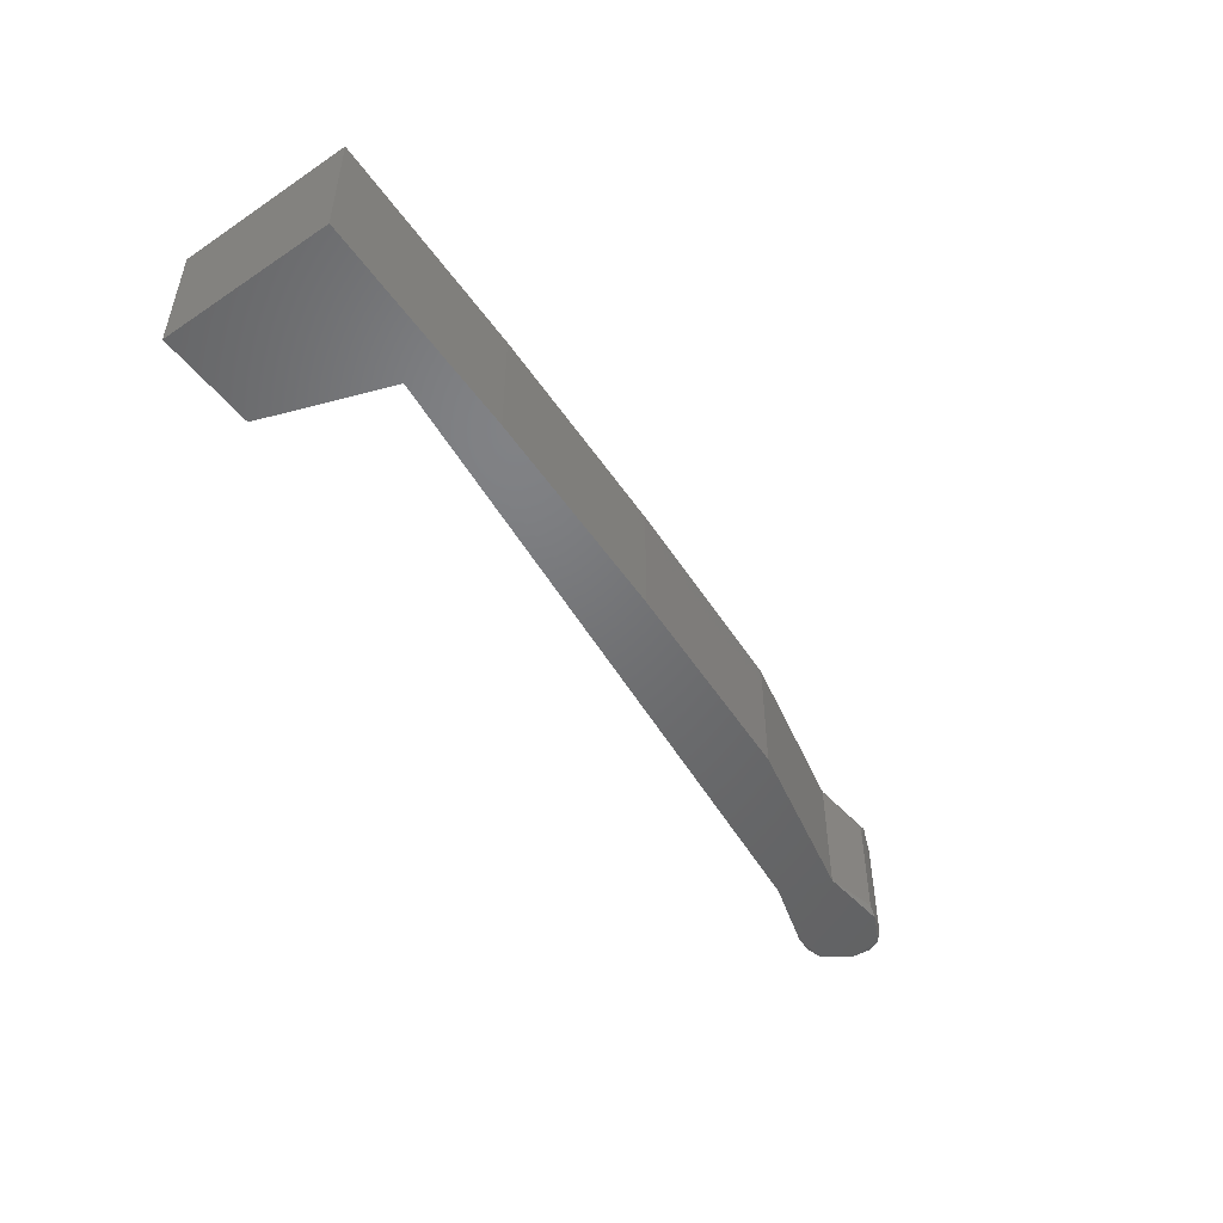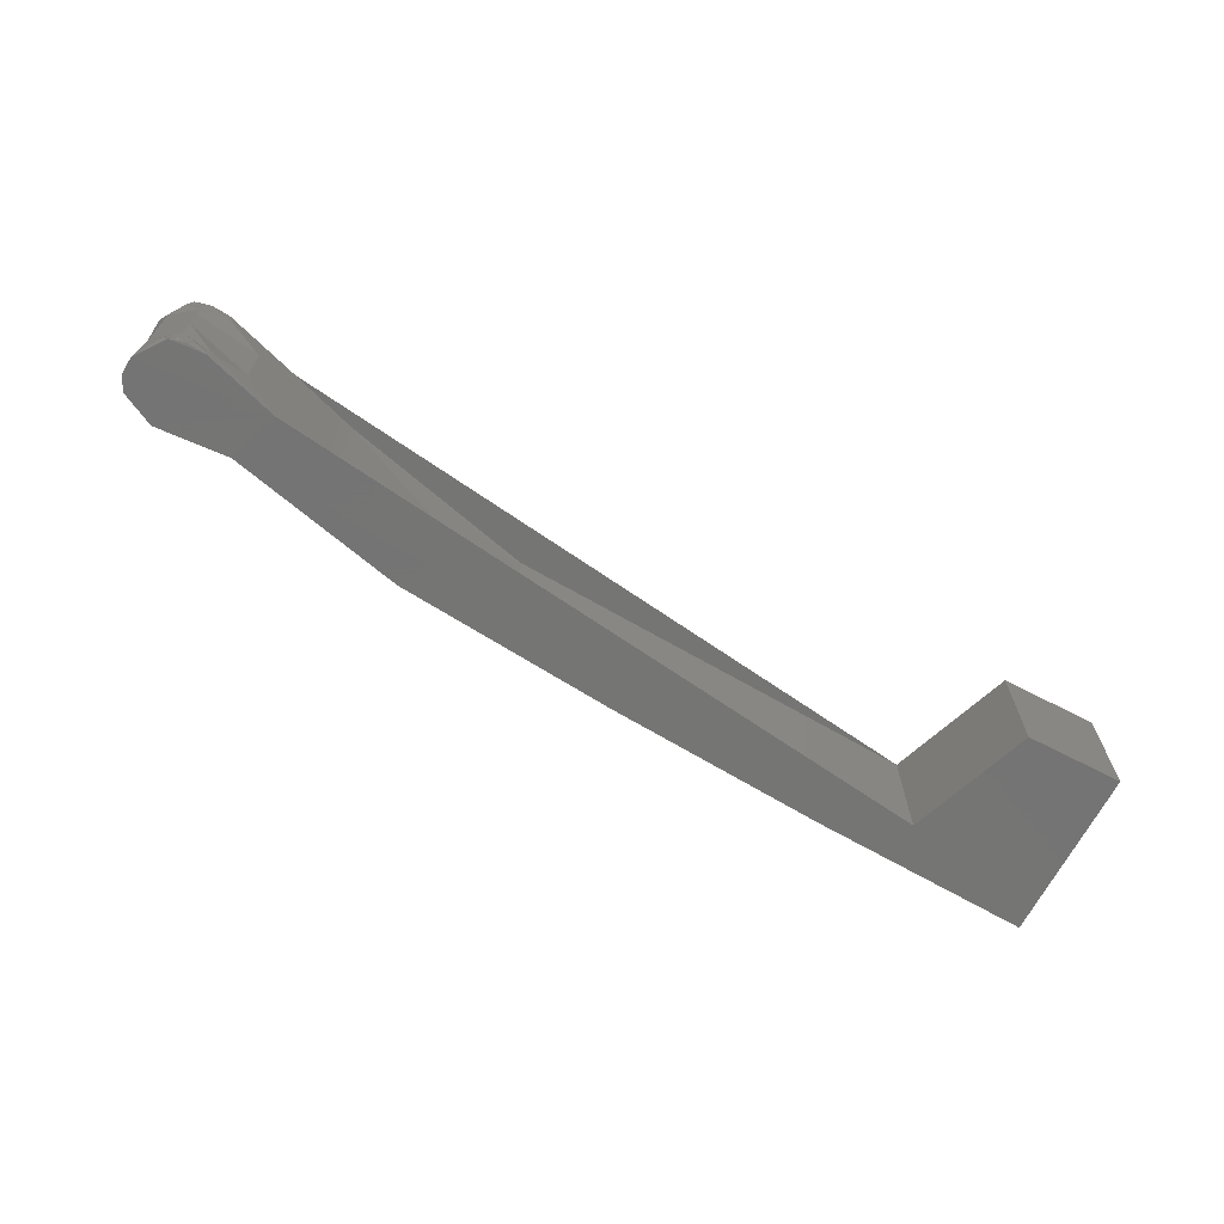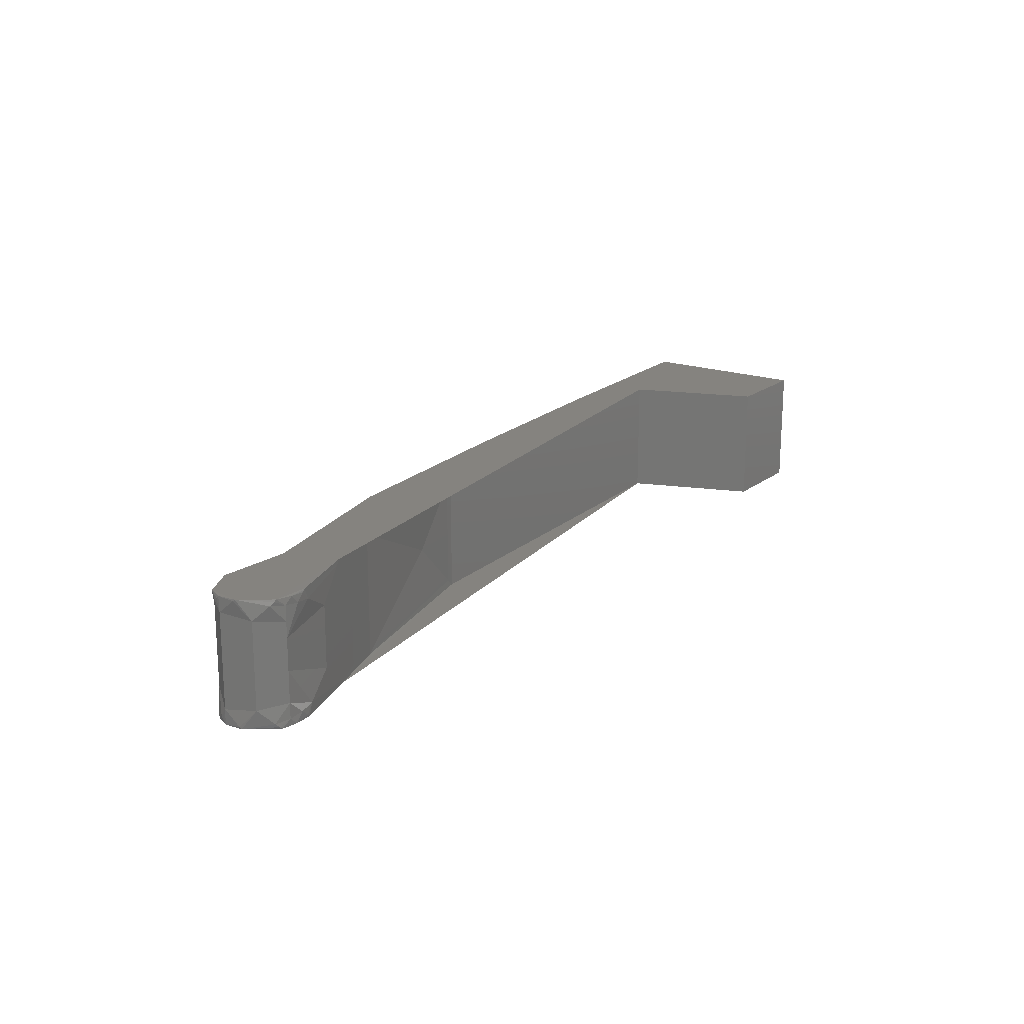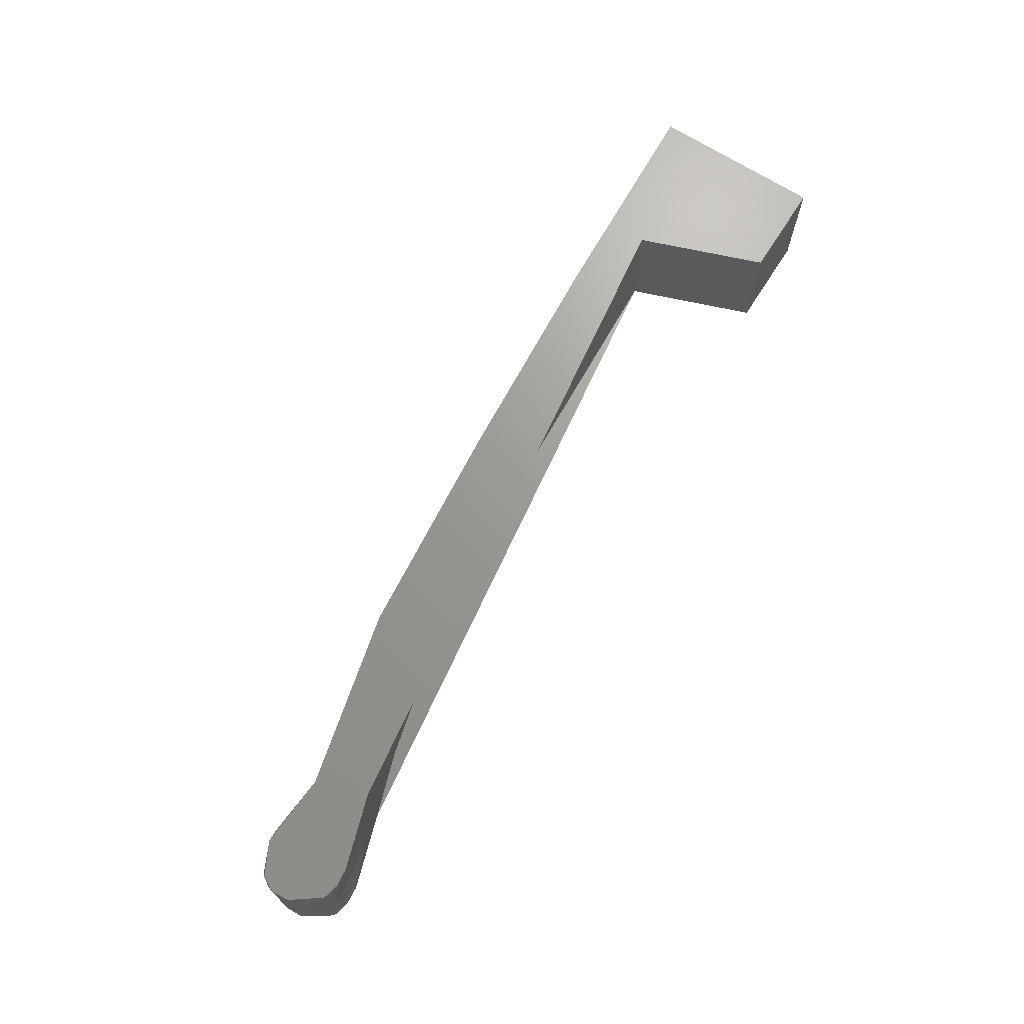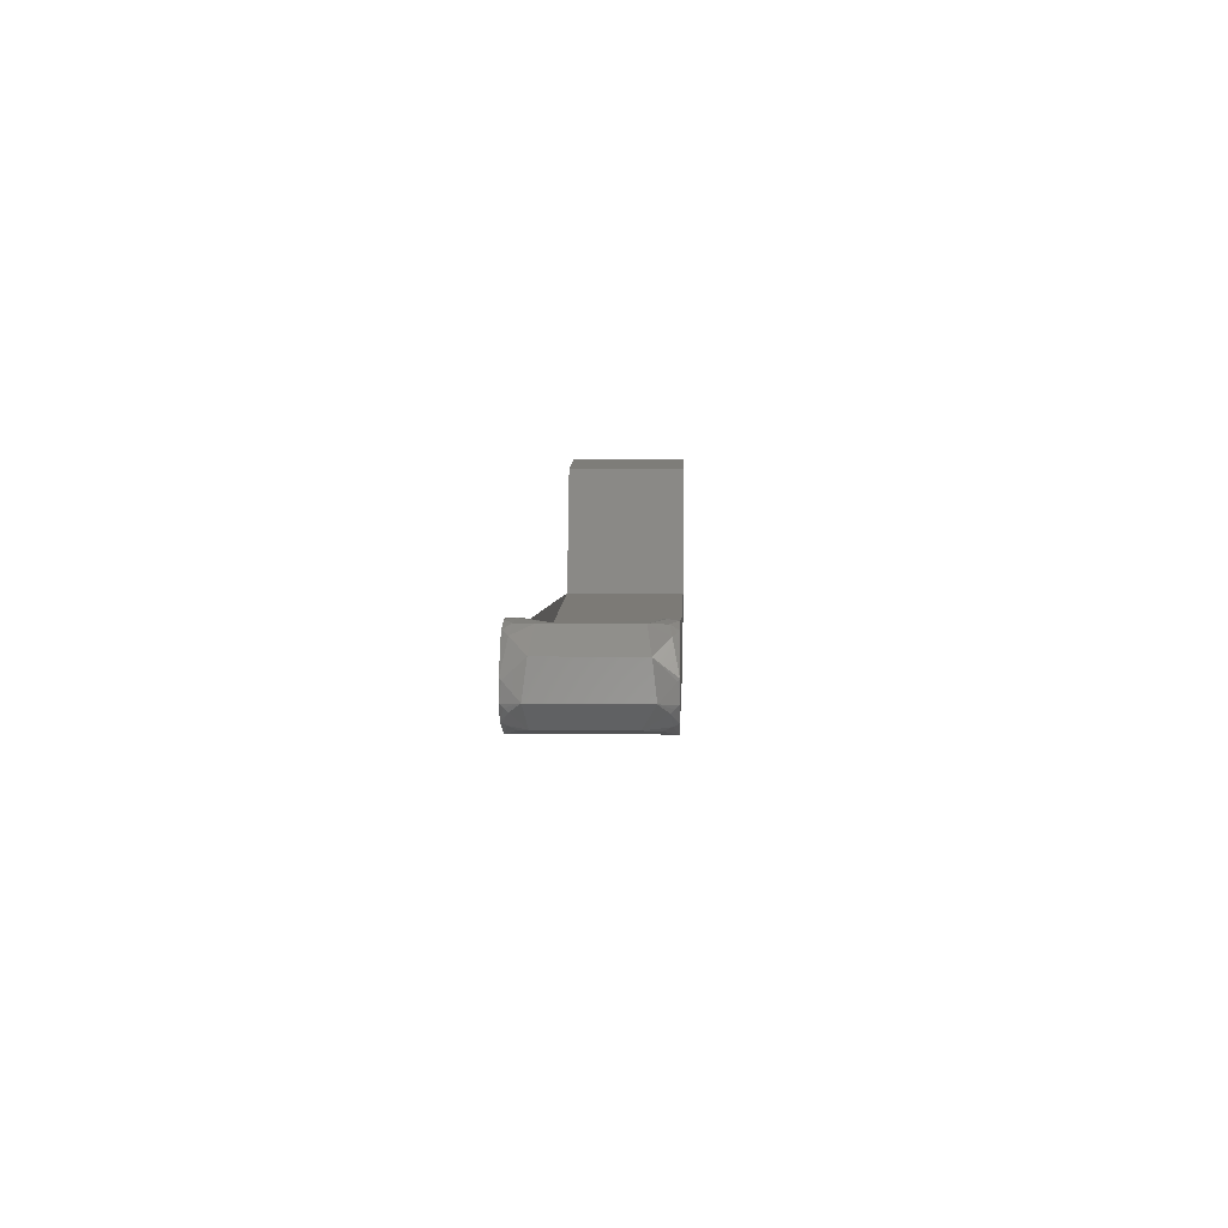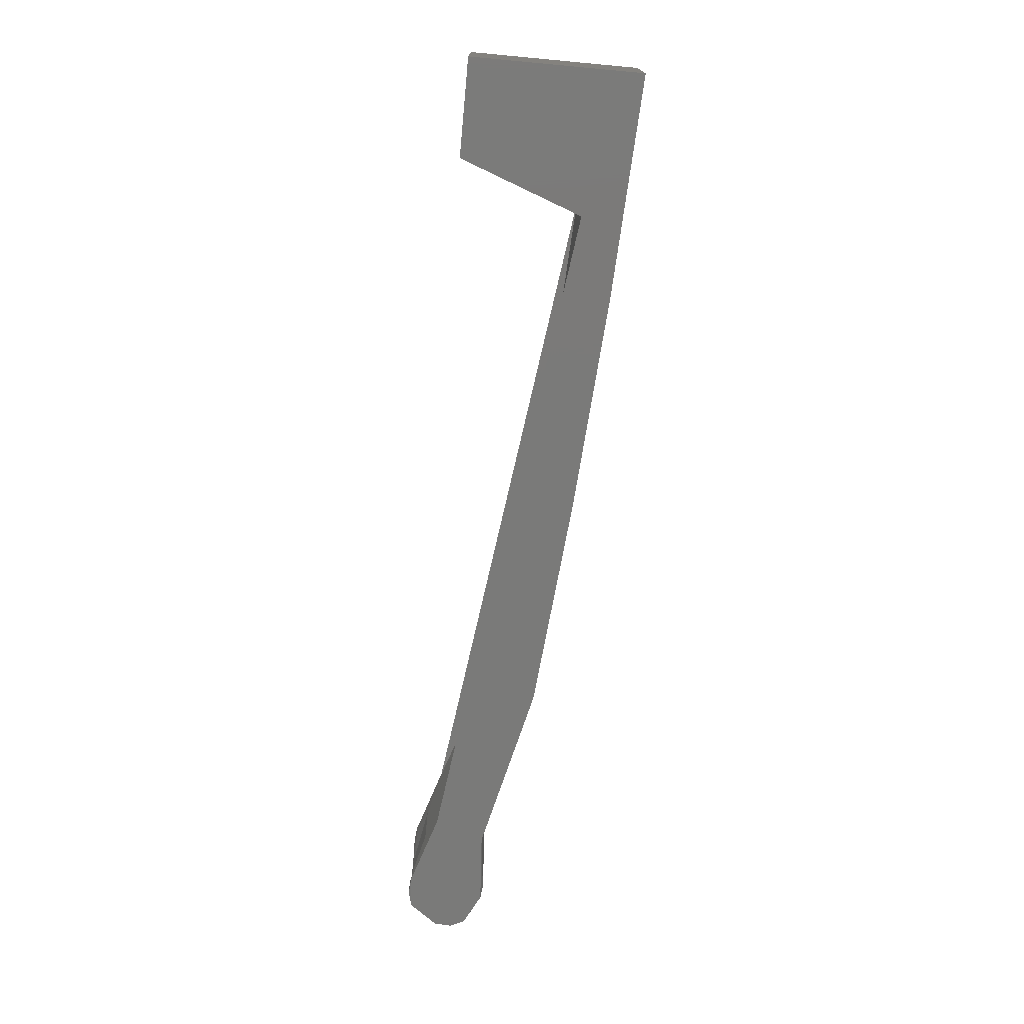
<metadata>
{"format":"stl","ext":"stl","renderer":"f3d","projection":"perspective","resolution":1024,"background":"white","views":[{"elev":-49.7,"azim":126.4,"up":"+Y"},{"elev":-67.0,"azim":-27.4,"up":"+Y"},{"elev":18.6,"azim":-55.1,"up":"+Y"},{"elev":69.6,"azim":-57.6,"up":"+Y"},{"elev":10.4,"azim":-88.0,"up":"+Z"},{"elev":-73.2,"azim":84.7,"up":"+Y"}]}
</metadata>
<code>
# stl→obj: 102 verts, 220 faces
v 0.1592 -0.165 0.3404
v 0.1592 -0.165 0.3444
v 0.1592 -0.1678 0.3444
v 0.1592 -0.1678 0.3404
v 0.1541 -0.1678 0.3406
v 0.1559 -0.1678 0.3415
v 0.157 -0.1678 0.3444
v 0.1399 -0.1678 0.3424
v 0.1439 -0.1678 0.3414
v 0.149 -0.1678 0.341
v 0.157 -0.165 0.3444
v 0.1559 -0.165 0.3415
v 0.1385 -0.1655 0.3422
v 0.1385 -0.1651 0.3422
v 0.1399 -0.165 0.3424
v 0.1385 -0.1669 0.3422
v 0.1385 -0.1676 0.3422
v 0.138 -0.1665 0.3441
v 0.1395 -0.1671 0.3438
v 0.1395 -0.1657 0.3438
v 0.138 -0.1658 0.3441
v 0.1461 -0.1676 0.342
v 0.1461 -0.1651 0.342
v 0.1448 -0.1664 0.3422
v 0.1377 -0.1658 0.3425
v 0.1373 -0.166 0.343
v 0.1373 -0.1653 0.343
v 0.1377 -0.1654 0.3425
v 0.1377 -0.1665 0.3425
v 0.1373 -0.1674 0.343
v 0.1375 -0.1656 0.3437
v 0.138 -0.1655 0.3441
v 0.1375 -0.1654 0.3437
v 0.1377 -0.1672 0.3425
v 0.1375 -0.1659 0.3437
v 0.1377 -0.1675 0.3425
v 0.1375 -0.1663 0.3437
v 0.1375 -0.167 0.3437
v 0.138 -0.1672 0.3441
v 0.1375 -0.1673 0.3437
v 0.1409 -0.1651 0.3434
v 0.1402 -0.1651 0.3436
v 0.1409 -0.1676 0.3434
v 0.1402 -0.1677 0.3436
v 0.1415 -0.1675 0.3431
v 0.1415 -0.1652 0.3431
v 0.1373 -0.165 0.3433
v 0.1377 -0.1651 0.3439
v 0.138 -0.1651 0.3441
v 0.1384 -0.1652 0.3441
v 0.1387 -0.1652 0.3441
v 0.1373 -0.1677 0.3433
v 0.1377 -0.1676 0.3439
v 0.138 -0.1676 0.3441
v 0.1384 -0.1676 0.3441
v 0.1387 -0.1675 0.3441
v 0.1383 -0.165 0.3423
v 0.1377 -0.1652 0.3425
v 0.1376 -0.1651 0.3426
v 0.1374 -0.1651 0.3428
v 0.1383 -0.1678 0.3423
v 0.1385 -0.165 0.3441
v 0.1376 -0.1677 0.3426
v 0.1374 -0.1676 0.3428
v 0.1385 -0.1677 0.3441
v 0.1463 -0.1678 0.342
v 0.1463 -0.165 0.342
v 0.1375 -0.165 0.3426
v 0.1373 -0.165 0.3429
v 0.1378 -0.165 0.344
v 0.1375 -0.1677 0.3426
v 0.1373 -0.1677 0.3429
v 0.1403 -0.165 0.3436
v 0.1378 -0.1677 0.344
v 0.141 -0.165 0.3433
v 0.1403 -0.1678 0.3436
v 0.141 -0.1678 0.3433
v 0.1418 -0.1677 0.3431
v 0.1418 -0.165 0.3431
v 0.1374 -0.165 0.3434
v 0.1382 -0.165 0.3441
v 0.1386 -0.165 0.3441
v 0.1374 -0.1678 0.3434
v 0.1378 -0.1678 0.344
v 0.1382 -0.1678 0.3441
v 0.1386 -0.1677 0.3441
v 0.1382 -0.165 0.3423
v 0.1382 -0.1678 0.3423
v 0.1375 -0.1678 0.3426
v 0.1373 -0.1678 0.3429
v 0.1386 -0.1678 0.3441
v 0.1373 -0.165 0.343
v 0.1373 -0.1678 0.343
v 0.1403 -0.165 0.3435
v 0.1411 -0.165 0.3433
v 0.1418 -0.165 0.343
v 0.1403 -0.1678 0.3435
v 0.1411 -0.1678 0.3433
v 0.1418 -0.1678 0.343
v 0.1439 -0.165 0.3414
v 0.149 -0.165 0.341
v 0.1541 -0.165 0.3406
f 1 2 3
f 4 1 3
f 5 4 6
f 7 4 3
f 7 6 4
f 6 8 9
f 6 9 10
f 6 10 5
f 7 2 11
f 7 3 2
f 7 12 6
f 7 11 12
f 13 14 15
f 16 15 8
f 16 13 15
f 17 16 8
f 18 19 20
f 18 20 21
f 22 23 24
f 25 26 27
f 25 27 28
f 25 28 13
f 29 30 26
f 29 13 16
f 29 26 25
f 29 25 13
f 31 21 32
f 31 27 26
f 31 32 33
f 31 33 27
f 34 16 17
f 34 30 29
f 34 29 16
f 35 31 26
f 35 21 31
f 36 34 17
f 37 35 26
f 37 18 21
f 37 21 35
f 38 26 30
f 38 39 18
f 38 37 26
f 38 18 37
f 40 38 30
f 40 39 38
f 41 42 20
f 43 20 19
f 43 19 44
f 43 41 20
f 45 41 43
f 45 46 41
f 47 27 33
f 48 33 32
f 49 48 32
f 50 49 32
f 50 32 21
f 51 50 21
f 51 21 20
f 51 20 42
f 52 40 30
f 53 39 40
f 54 39 53
f 55 39 54
f 56 44 19
f 56 39 55
f 56 19 18
f 56 18 39
f 57 14 13
f 57 15 14
f 57 13 28
f 57 28 58
f 59 58 28
f 60 28 27
f 60 59 28
f 61 17 8
f 61 36 17
f 62 50 51
f 63 34 36
f 64 30 34
f 64 34 63
f 65 56 55
f 66 67 23
f 66 23 22
f 68 59 60
f 69 60 27
f 70 48 49
f 71 64 63
f 72 30 64
f 73 42 41
f 74 54 53
f 75 41 46
f 76 43 44
f 77 45 43
f 78 46 45
f 78 79 46
f 80 47 33
f 80 48 70
f 80 33 48
f 70 80 70
f 70 70 49
f 81 49 50
f 81 50 62
f 82 81 62
f 82 62 51
f 83 40 52
f 83 53 40
f 83 74 53
f 84 74 83
f 84 54 74
f 85 55 54
f 85 65 55
f 86 65 85
f 86 56 65
f 87 57 58
f 87 58 59
f 87 59 68
f 87 15 57
f 68 87 68
f 68 68 60
f 69 69 27
f 88 61 8
f 88 36 61
f 88 63 36
f 88 71 63
f 82 82 51
f 82 51 42
f 82 81 82
f 82 42 73
f 89 71 88
f 89 64 71
f 90 30 72
f 91 56 86
f 91 44 56
f 91 76 44
f 91 86 85
f 66 6 12
f 66 67 66
f 66 12 67
f 66 67 67
f 68 87 68
f 68 68 60
f 68 69 69
f 68 60 69
f 92 27 47
f 92 47 80
f 92 69 27
f 92 68 69
f 92 80 68
f 70 49 81
f 70 70 49
f 70 81 82
f 70 80 70
f 89 89 88
f 89 64 89
f 89 90 72
f 89 72 64
f 93 30 90
f 93 52 30
f 93 90 89
f 93 89 83
f 93 83 52
f 94 12 15
f 94 82 73
f 94 87 68
f 94 15 87
f 94 67 12
f 94 70 82
f 94 80 70
f 94 68 80
f 94 73 41
f 94 41 75
f 84 54 84
f 84 85 54
f 84 91 85
f 84 84 83
f 95 46 79
f 95 67 94
f 95 94 75
f 95 75 46
f 96 23 67
f 96 95 79
f 96 24 23
f 96 67 95
f 96 67 67
f 97 8 6
f 97 88 8
f 97 76 91
f 97 6 66
f 97 83 89
f 97 91 84
f 97 84 83
f 97 43 76
f 97 89 88
f 97 77 43
f 98 78 45
f 98 45 77
f 98 77 97
f 98 97 66
f 99 79 78
f 99 22 24
f 99 66 66
f 99 66 22
f 99 98 66
f 99 96 79
f 99 24 96
f 99 78 98
f 15 100 9
f 8 15 9
f 9 100 101
f 10 9 101
f 5 101 102
f 5 10 101
f 4 102 1
f 4 5 102
f 102 12 1
f 11 2 1
f 11 1 12
f 12 100 15
f 12 101 100
f 12 102 101

</code>
